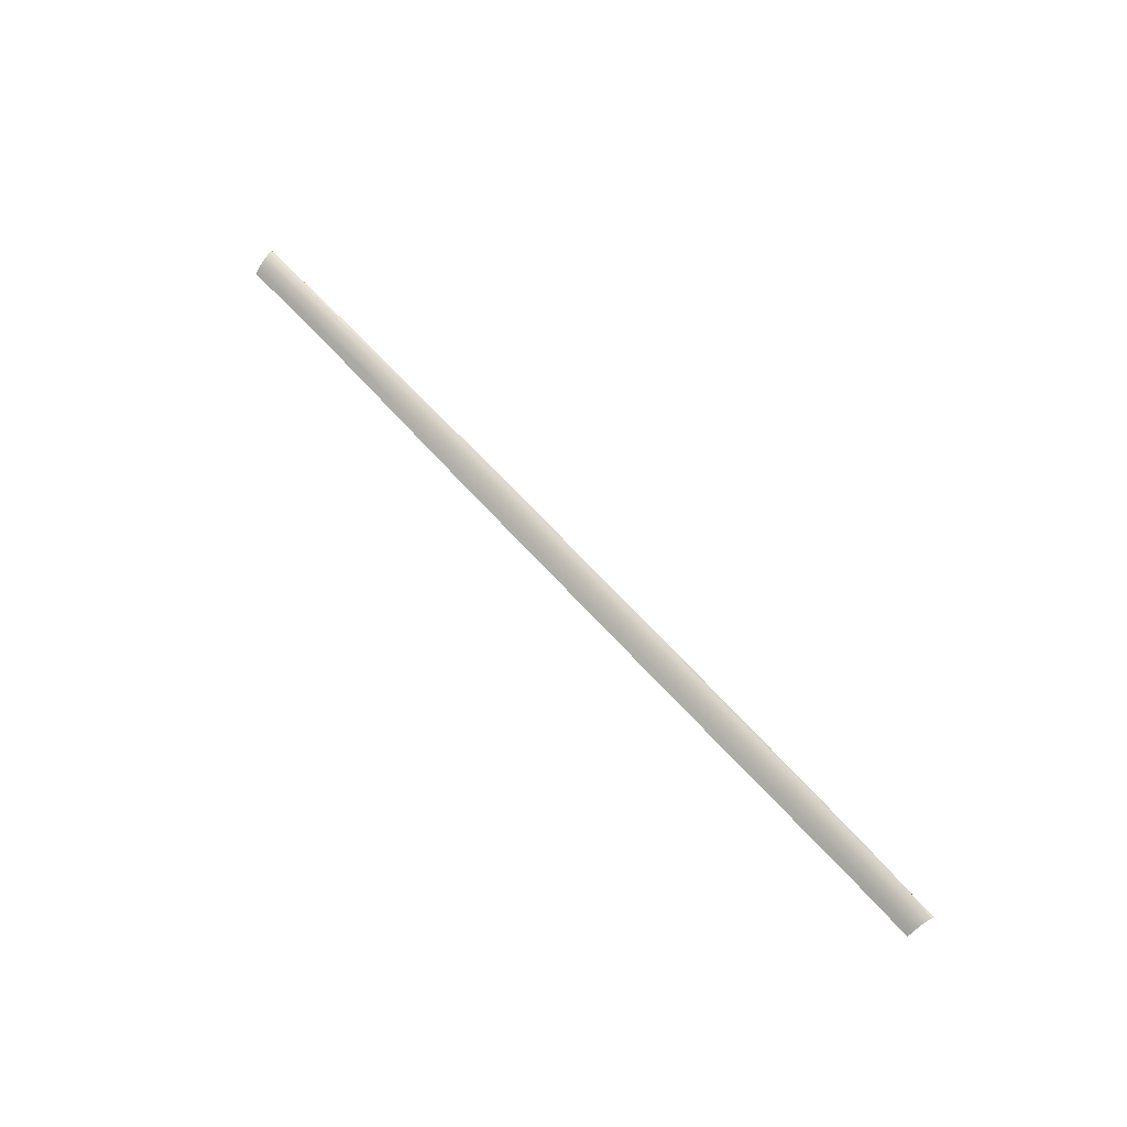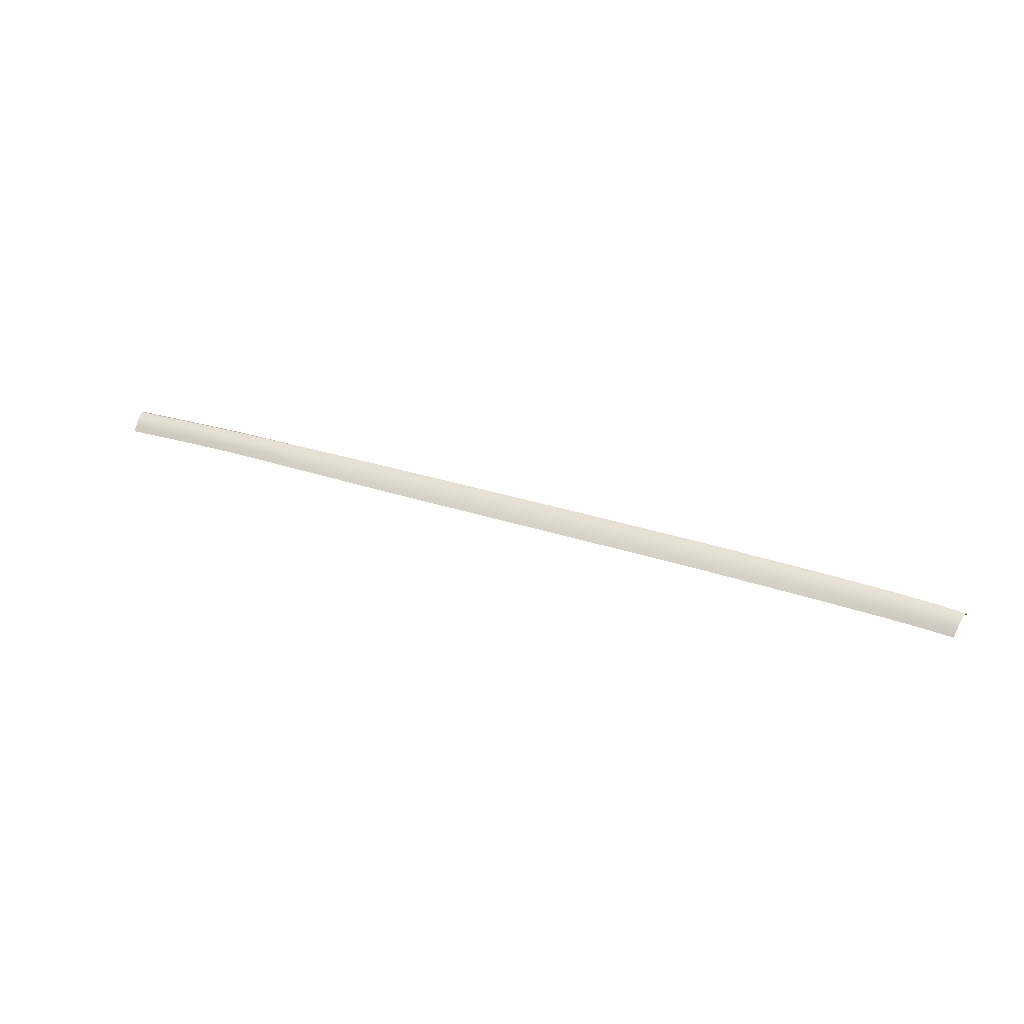
<metadata>
{"format":"obj","ext":"obj","renderer":"f3d","projection":"perspective","resolution":1024,"background":"white","views":[{"elev":61.7,"azim":47.6,"up":"+Z"},{"elev":31.1,"azim":24.0,"up":"+Z"}]}
</metadata>
<code>
v  -94.56 -31.07 103.5
v  -94.55 -30.81 102.8
v  -96.97 -31.03 103.4
v  -96.97 -30.78 102.8
v  -90.04 -31.11 103.5
v  -90.03 -30.85 102.9
v  -81.29 -31.25 103.8
v  -81.28 -30.99 103.1
v  -67.41 -31.45 104.1
v  -67.41 -31.2 103.4
v  -47.5 -31.87 104.2
v  -47.5 -31.68 103.6
v  -24.91 -32.25 104.2
v  -24.91 -32.11 103.6
v  -14.2 -32.47 104.2
v  -2.914 -32.56 103.7
v  19.61 -33.24 104.3
v  19.6 -33.12 103.7
v  -2.907 -32.69 104.3
v  43.77 -33.79 104.3
v  43.76 -33.69 103.7
v  68.29 -34.48 104.2
v  68.28 -34.41 103.6
v  91.91 -35.07 103.8
v  91.89 -34.99 103.3
v  110.9 -35.56 103.4
v  110.9 -35.47 102.9
v  121.6 -35.98 103
v  121.6 -35.85 102.4
v  128.2 -36.14 102.6
v  128.1 -36 102
v  121.4 -36.37 103.4
v  127.9 -36.71 103
v  127.6 -37.57 102.8
v  121.1 -37.3 103.2
v  110.8 -35.96 103.8
v  110.5 -36.95 103.6
v  120.7 -40.77 101
v  126.9 -40.94 100.6
v  120.8 -39.59 102.1
v  127.2 -39.79 101.7
v  126.7 -42.09 99.43
v  120.5 -41.95 99.82
v  110.2 -40.55 101.4
v  110.2 -41.77 100.3
v  110.3 -39.32 102.5
v  91.82 -35.41 104.2
v  91.69 -36.43 104.1
v  80.04 -35.11 104.4
v  79.95 -36.13 104.2
v  80.1 -34.77 104
v  91.55 -40.23 101.9
v  91.51 -41.54 100.8
v  79.84 -41.37 101
v  79.86 -40.03 102.1
v  91.59 -38.93 102.9
v  79.88 -38.69 103.1
v  -47.55 -32.42 104.6
v  -47.51 -33.43 104.4
v  -25 -32.69 104.6
v  -24.99 -33.72 104.4
v  -67.27 -33.23 104.3
v  -67.36 -32.25 104.4
v  -39.81 -37.68 102.1
v  -47.37 -37.02 102.5
v  -47.36 -38.37 101.4
v  -66.98 -37.79 101.4
v  -27.6 -36.39 103.3
v  -23.07 -37.82 102.3
v  -24.95 -39.04 101.3
v  -54.95 -36.45 102.9
v  -68.95 -36.47 102.5
v  -67.6 -35.45 103.4
v  -49.32 -35.69 103.5
v  43.71 -39.29 102.4
v  43.71 -40.7 101.3
v  55.94 -39.55 102.4
v  55.93 -40.95 101.2
v  31.62 -40.41 101.3
v  31.62 -39.01 102.4
v  43.71 -37.89 103.4
v  31.62 -37.61 103.4
v  55.95 -38.17 103.4
v  43.73 -34.21 104.6
v  43.72 -35.25 104.5
v  56 -34.5 104.6
v  55.97 -35.54 104.4
v  31.63 -34.96 104.5
v  31.64 -33.92 104.6
v  31.69 -33.51 104.3
v  56.03 -34.14 104.2
v  -80.69 -36.37 102.2
v  -80.57 -37.48 101.1
v  -89.08 -37.36 100.9
v  -89.22 -36.25 101.9
v  -80.8 -35.25 103.1
v  -89.36 -35.13 102.8
v  -81.13 -32.07 104.2
v  -81.01 -33.05 104
v  -89.62 -32.93 103.8
v  -89.79 -31.95 103.9
v  -67.2 -34.33 104
v  -80.9 -34.13 103.7
v  -89.49 -34 103.5
v  -24.98 -34.96 104
v  -47.47 -34.6 104
v  43.72 -36.51 104.1
v  55.95 -36.8 104
v  31.62 -36.23 104.1
v  110.4 -38.09 103.2
v  91.62 -37.63 103.6
v  79.91 -37.36 103.8
v  120.9 -38.4 102.8
v  127.4 -38.63 102.4
v  -94.24 -31.91 103.8
v  -94.03 -32.89 103.7
v  -96.33 -32.89 103.7
v  -96.59 -31.91 103.8
v  -93.87 -33.96 103.4
v  -93.74 -35.09 102.8
v  -96.03 -35.09 102.8
v  -96.16 -33.96 103.4
v  -93.59 -36.2 101.8
v  -93.44 -37.32 100.8
v  -95.73 -37.32 100.8
v  -95.88 -36.2 101.8
v  -3.007 -38.2 102.4
v  -3.008 -39.61 101.3
v  8.262 -38.46 102.4
v  8.26 -39.87 101.3
v  -14.19 -39.32 101.3
v  -14.3 -38.01 102.4
v  -14.04 -36.59 103.4
v  -3.006 -36.8 103.4
v  8.263 -37.06 103.4
v  -3.005 -35.42 104.1
v  8.264 -35.68 104.1
v  -14.19 -35.19 104.1
v  -3.004 -34.16 104.5
v  -14.19 -33.94 104.4
v  8.267 -34.42 104.5
v  -3.001 -33.12 104.6
v  8.272 -33.38 104.6
v  -14.19 -32.9 104.6
v  8.351 -32.96 104.3
v  68.16 -41.2 101.2
v  68.17 -39.82 102.3
v  68.18 -38.44 103.3
v  68.19 -37.08 104
v  68.22 -35.83 104.4
v  68.26 -34.8 104.5
v  19.53 -40.13 101.3
v  19.53 -38.73 102.4
v  19.53 -37.33 103.4
v  19.53 -35.94 104.1
v  19.54 -34.68 104.5
v  19.54 -33.64 104.6
g J731_226A_R_D_J731_226A_R
f 1 2 3
f 3 2 4
f 5 6 1
f 1 6 2
f 7 8 5
f 5 8 6
f 9 10 7
f 7 10 8
f 11 12 9
f 9 12 10
f 13 14 11
f 11 14 12
f 15 16 13
f 13 16 14
f 17 18 19
f 19 18 16
f 20 21 17
f 17 21 18
f 22 23 20
f 20 23 21
f 24 25 22
f 22 25 23
f 26 27 24
f 24 27 25
f 28 29 26
f 26 29 27
f 30 31 28
f 28 31 29
f 32 33 28
f 28 33 30
f 33 32 34
f 34 32 35
f 32 36 35
f 35 36 37
f 36 32 26
f 26 32 28
f 38 39 40
f 40 39 41
f 39 38 42
f 42 38 43
f 38 44 43
f 43 44 45
f 44 38 46
f 46 38 40
f 36 47 37
f 37 47 48
f 47 49 48
f 48 49 50
f 49 47 51
f 51 47 24
f 47 36 24
f 24 36 26
f 44 52 45
f 45 52 53
f 53 52 54
f 54 52 55
f 52 56 55
f 55 56 57
f 52 44 56
f 56 44 46
f 58 59 60
f 60 59 61
f 59 58 62
f 62 58 63
f 58 11 63
f 63 11 9
f 58 60 11
f 11 60 13
f 64 65 66
f 66 65 67
f 65 64 68
f 68 64 69
f 69 64 70
f 70 64 66
f 65 71 67
f 67 71 72
f 72 71 73
f 73 71 74
f 71 65 74
f 74 65 68
f 75 76 77
f 77 76 78
f 76 75 79
f 79 75 80
f 75 81 80
f 80 81 82
f 81 75 83
f 83 75 77
f 84 85 86
f 86 85 87
f 85 84 88
f 88 84 89
f 89 84 90
f 90 84 20
f 84 86 20
f 20 86 91
f 92 93 72
f 72 93 67
f 93 92 94
f 94 92 95
f 92 96 95
f 95 96 97
f 92 72 96
f 96 72 73
f 98 99 63
f 63 99 62
f 99 98 100
f 100 98 101
f 98 7 101
f 101 7 5
f 7 98 9
f 9 98 63
f 102 103 73
f 73 103 96
f 96 103 97
f 97 103 104
f 103 99 104
f 104 99 100
f 99 103 62
f 62 103 102
f 105 106 68
f 68 106 74
f 106 102 74
f 74 102 73
f 106 59 102
f 102 59 62
f 59 106 61
f 61 106 105
f 107 81 108
f 108 81 83
f 81 107 82
f 82 107 109
f 107 85 109
f 109 85 88
f 85 107 87
f 87 107 108
f 110 111 46
f 46 111 56
f 56 111 57
f 57 111 112
f 112 111 50
f 50 111 48
f 111 110 48
f 48 110 37
f 113 114 35
f 35 114 34
f 114 113 41
f 41 113 40
f 113 110 40
f 40 110 46
f 110 113 37
f 37 113 35
f 115 116 101
f 101 116 100
f 116 115 117
f 117 115 118
f 115 1 118
f 118 1 3
f 1 115 5
f 5 115 101
f 119 120 104
f 104 120 97
f 120 119 121
f 121 119 122
f 119 116 122
f 122 116 117
f 116 119 100
f 100 119 104
f 123 124 95
f 95 124 94
f 124 123 125
f 125 123 126
f 123 120 126
f 126 120 121
f 120 123 97
f 97 123 95
f 127 128 129
f 129 128 130
f 128 127 131
f 131 127 132
f 132 127 133
f 133 127 134
f 134 127 135
f 135 127 129
f 136 134 137
f 137 134 135
f 134 136 133
f 133 136 138
f 136 139 138
f 138 139 140
f 139 136 141
f 141 136 137
f 142 139 143
f 143 139 141
f 139 142 140
f 140 142 144
f 144 142 15
f 15 142 19
f 142 143 19
f 19 143 145
f 54 55 146
f 146 55 147
f 55 57 147
f 147 57 148
f 149 148 112
f 112 148 57
f 112 50 149
f 149 50 150
f 49 151 50
f 50 151 150
f 151 49 22
f 22 49 51
f 86 151 91
f 91 151 22
f 151 86 150
f 150 86 87
f 149 150 108
f 108 150 87
f 108 83 149
f 149 83 148
f 147 148 77
f 77 148 83
f 77 78 147
f 147 78 146
f 79 80 152
f 152 80 153
f 80 82 153
f 153 82 154
f 155 154 109
f 109 154 82
f 109 88 155
f 155 88 156
f 157 156 89
f 89 156 88
f 157 89 17
f 17 89 90
f 143 157 145
f 145 157 17
f 143 141 157
f 157 141 156
f 155 156 137
f 137 156 141
f 137 135 155
f 155 135 154
f 153 154 129
f 129 154 135
f 129 130 153
f 153 130 152
f 132 69 131
f 131 69 70
f 132 133 69
f 69 133 68
f 138 105 133
f 133 105 68
f 138 140 105
f 105 140 61
f 60 61 144
f 144 61 140
f 60 144 13
f 13 144 15
f 19 16 15

</code>
